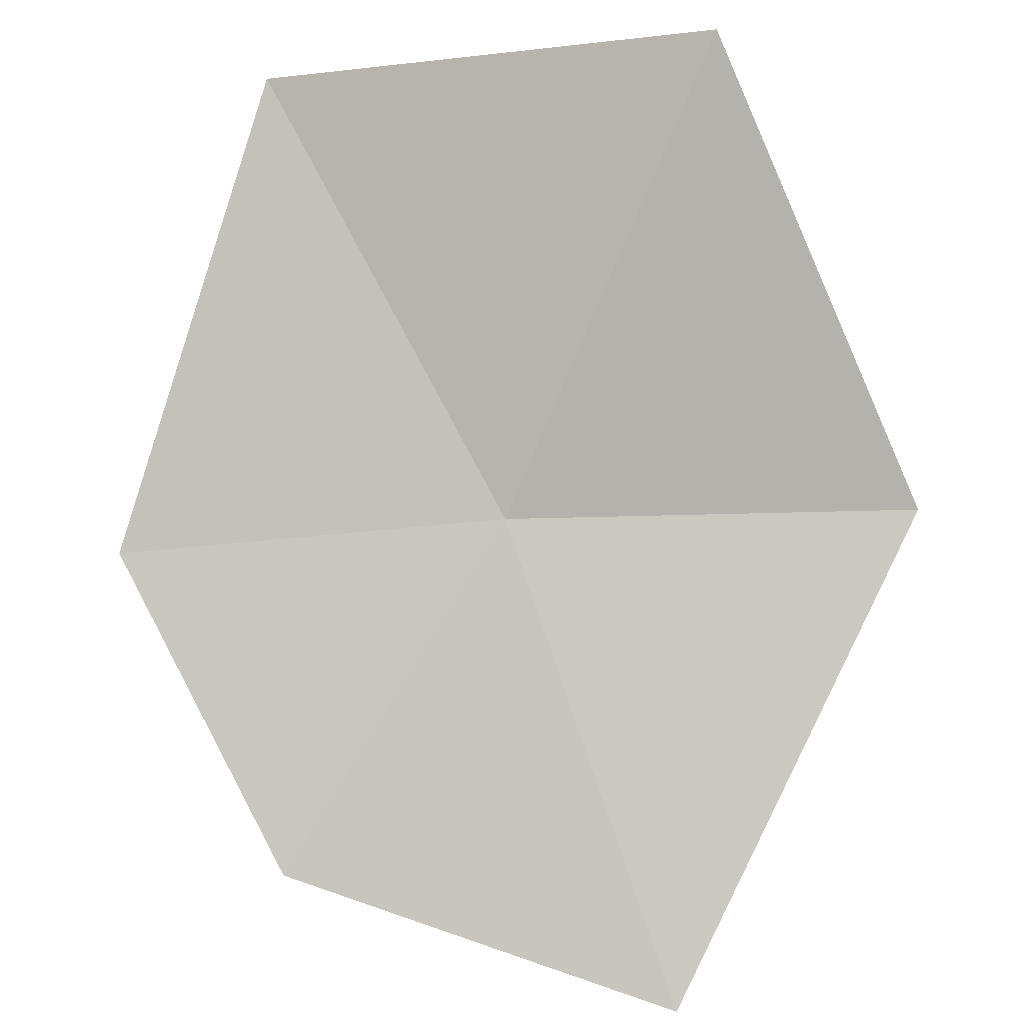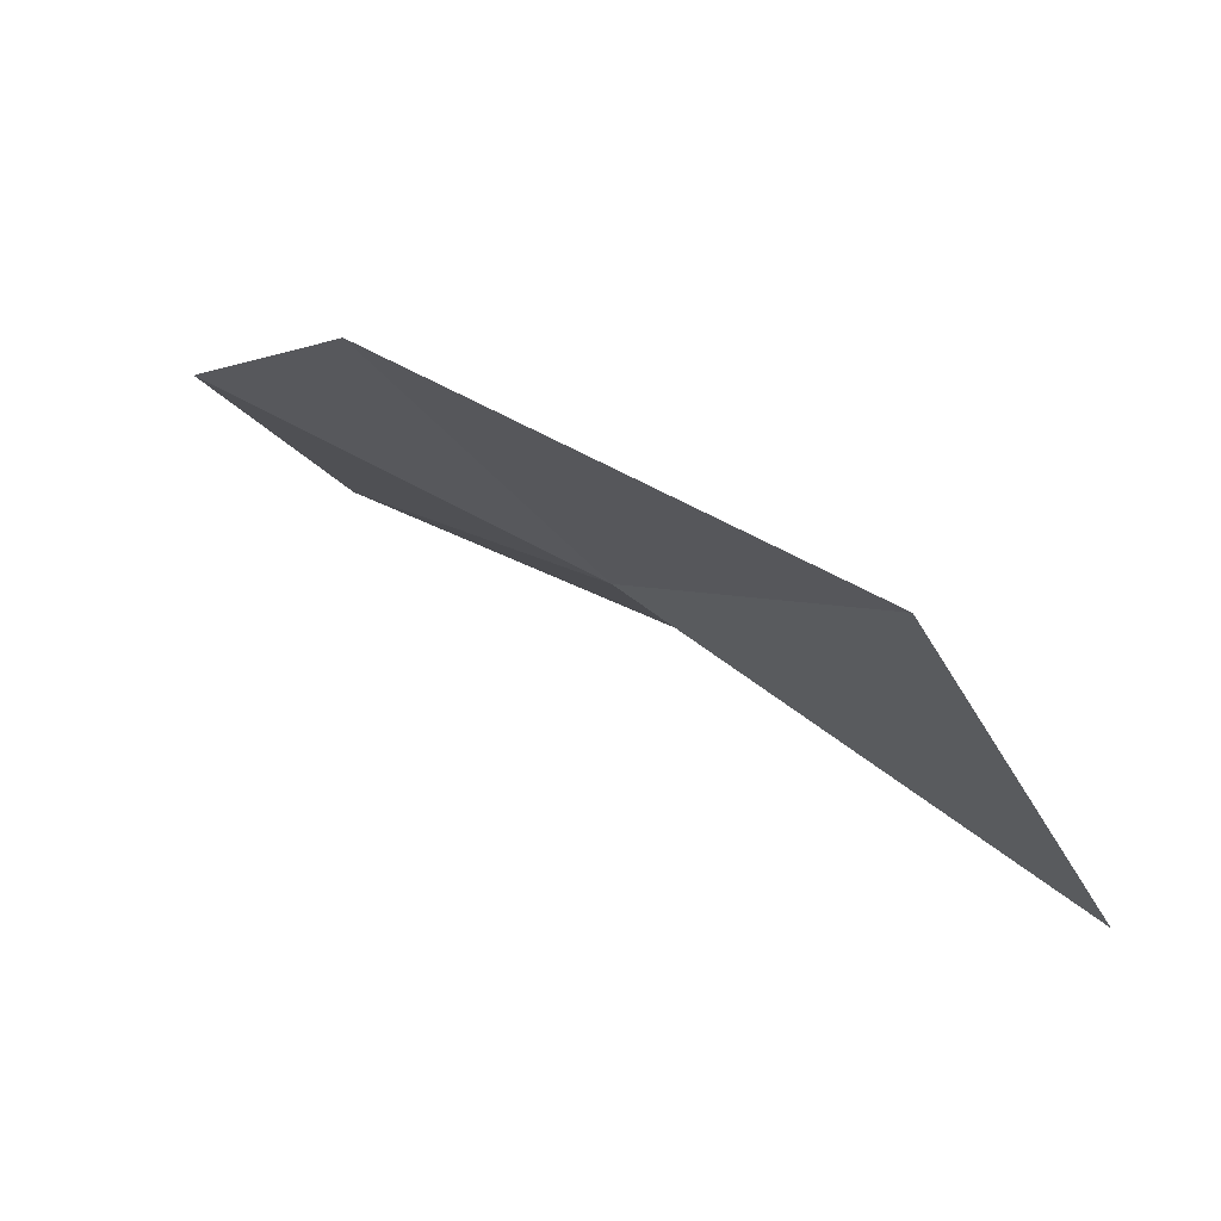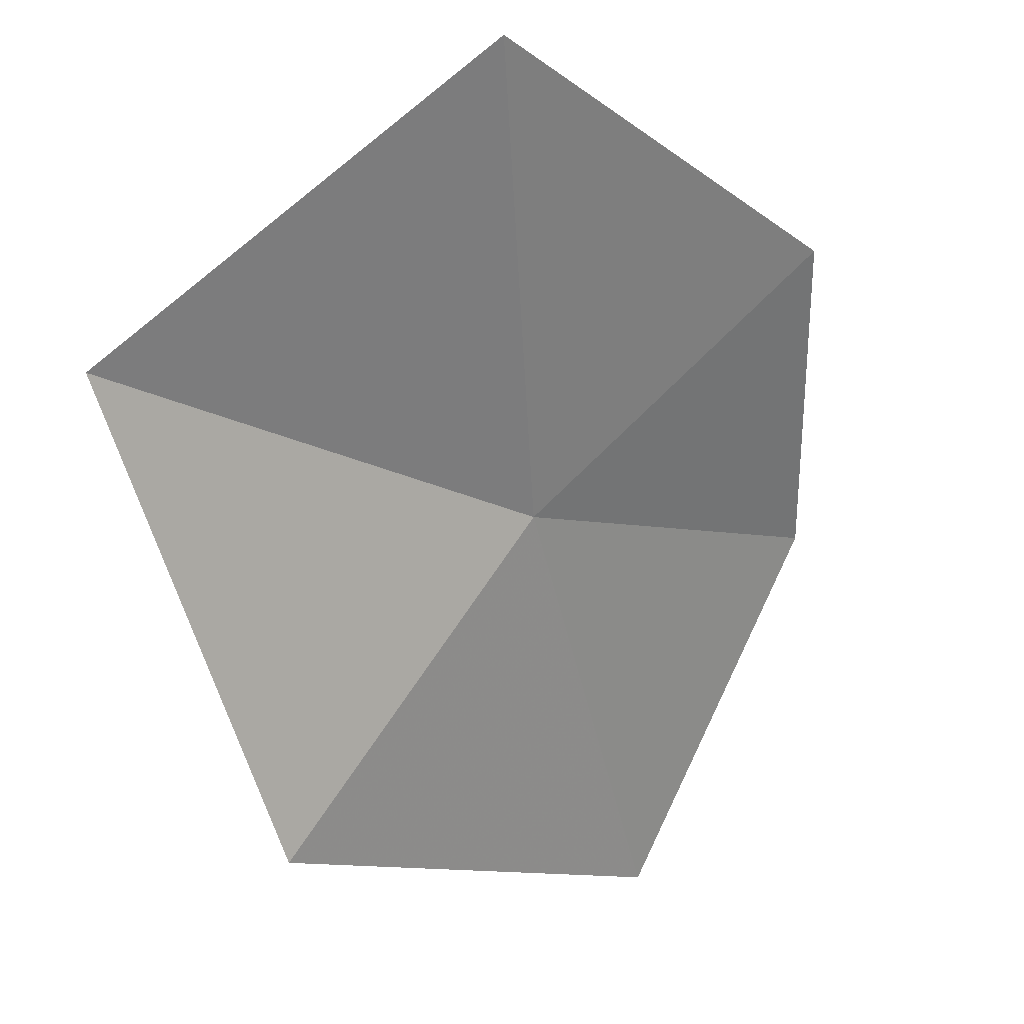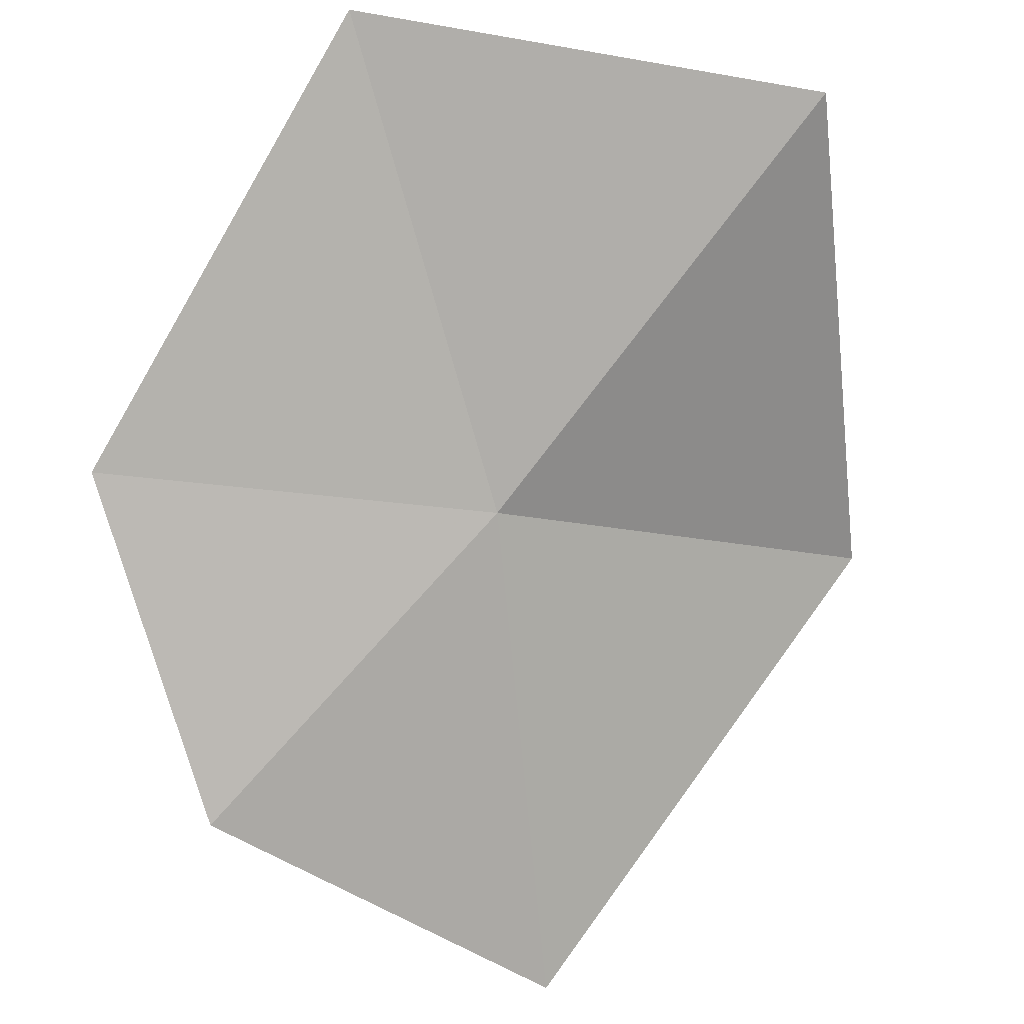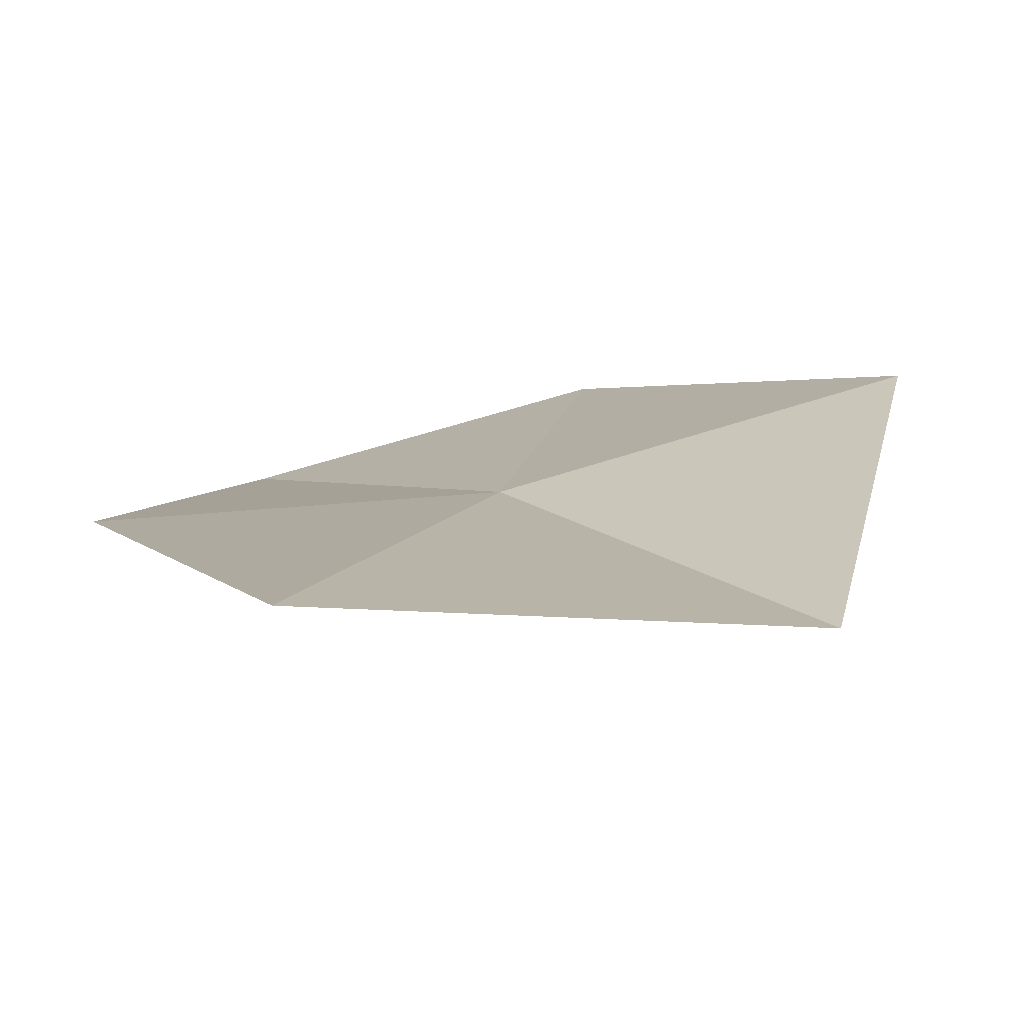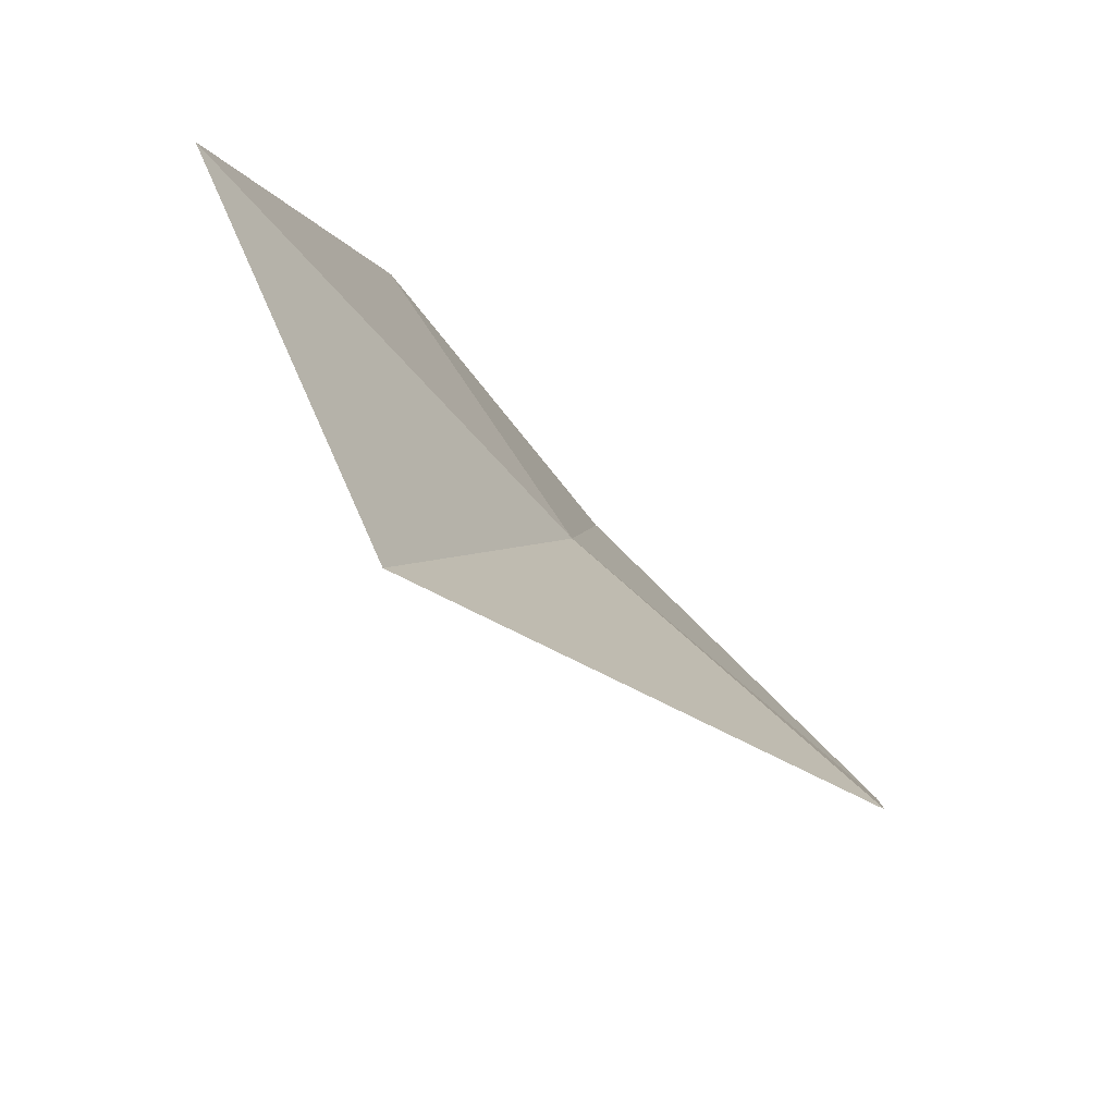
<metadata>
{"format":"obj","ext":"obj","renderer":"f3d","projection":"perspective","resolution":1024,"background":"white","views":[{"elev":-33.7,"azim":3.2,"up":"+Z"},{"elev":-25.2,"azim":-57.7,"up":"+Y"},{"elev":73.0,"azim":128.5,"up":"+Z"},{"elev":-22.0,"azim":-20.3,"up":"+Z"},{"elev":68.2,"azim":-11.8,"up":"+Z"},{"elev":47.0,"azim":56.4,"up":"+Z"}]}
</metadata>
<code>
v 0.3182 -1.04 -0.4484
v 0.4231 -1.031 -0.4437
v 0.3575 -0.97 -0.5529
v 0.2596 -1.095 -0.3469
v 0.3746 -1.12 -0.3596
v 0.2172 -1.027 -0.4471
v 0.2592 -0.992 -0.523
f 1 3 2
f 1 5 4
f 1 2 5
f 1 4 6
f 1 6 7
f 1 7 3

</code>
